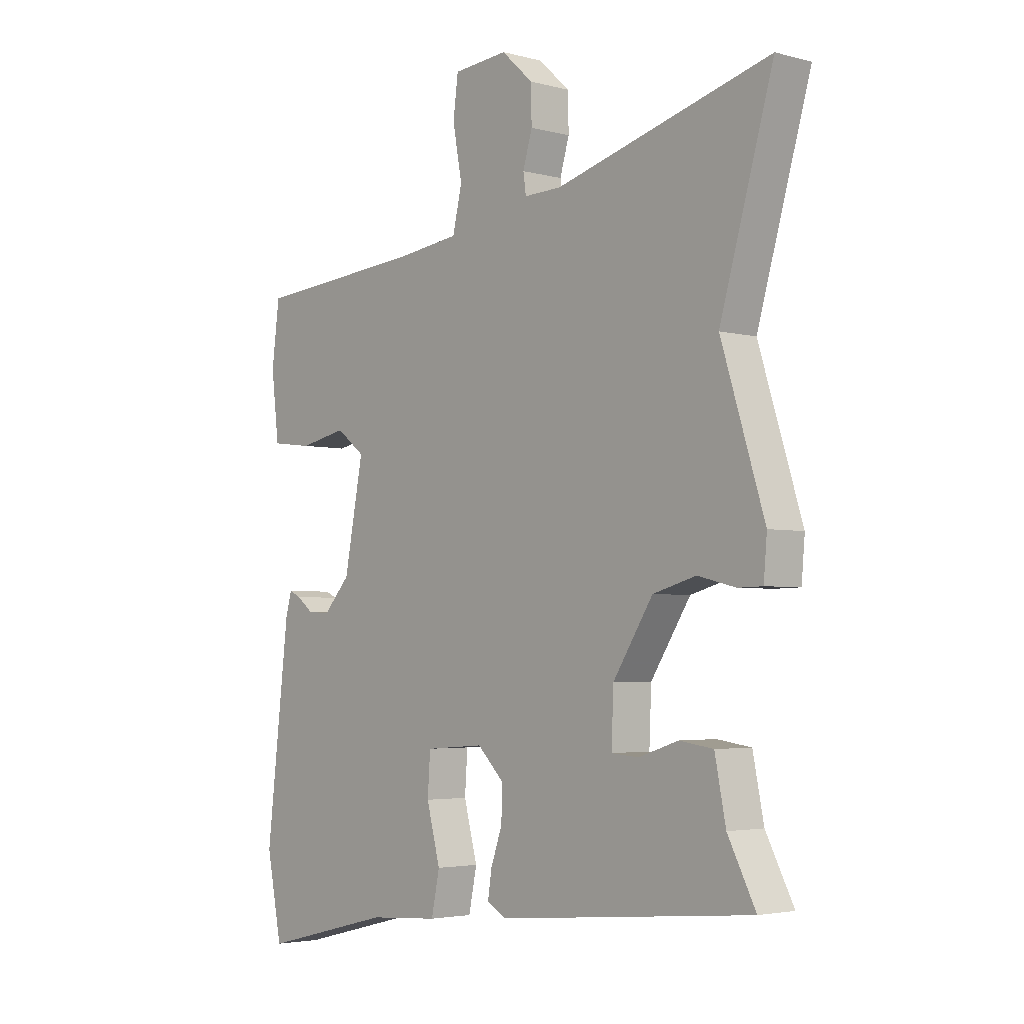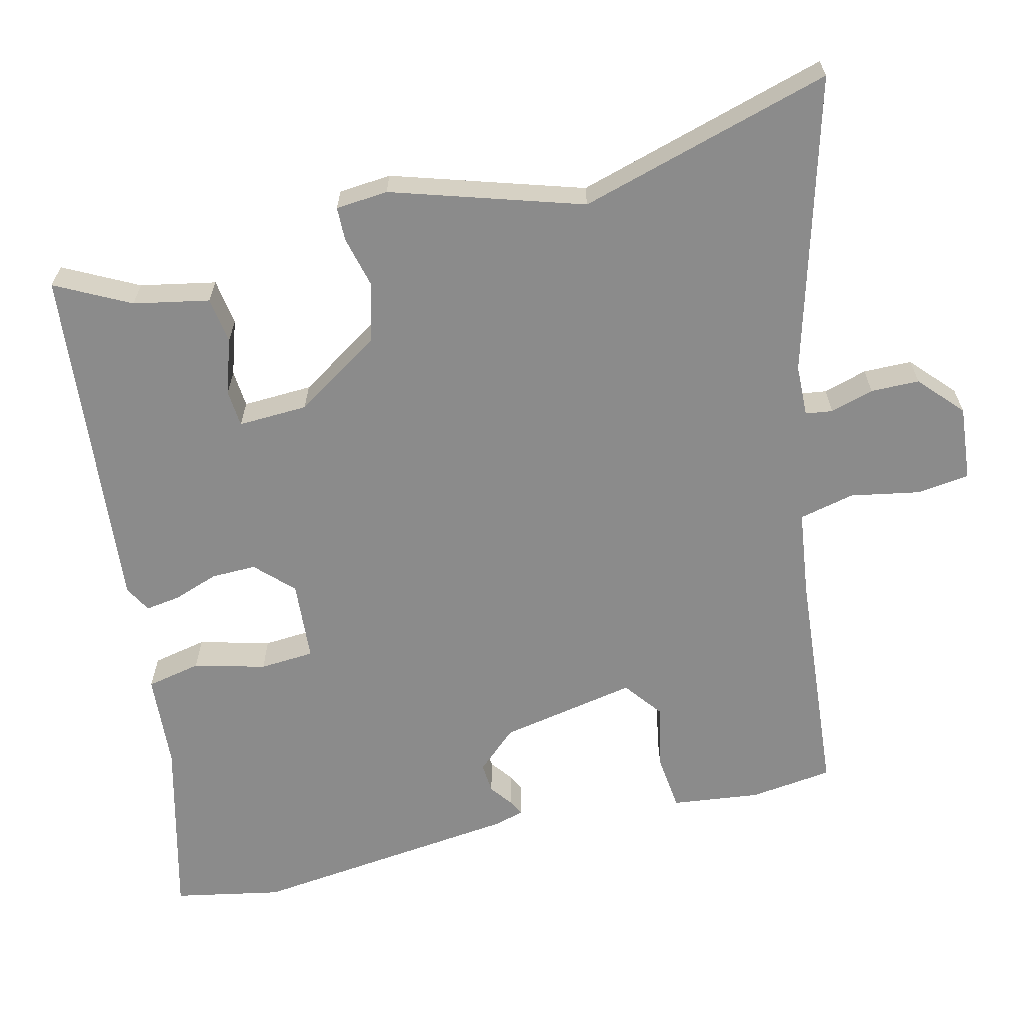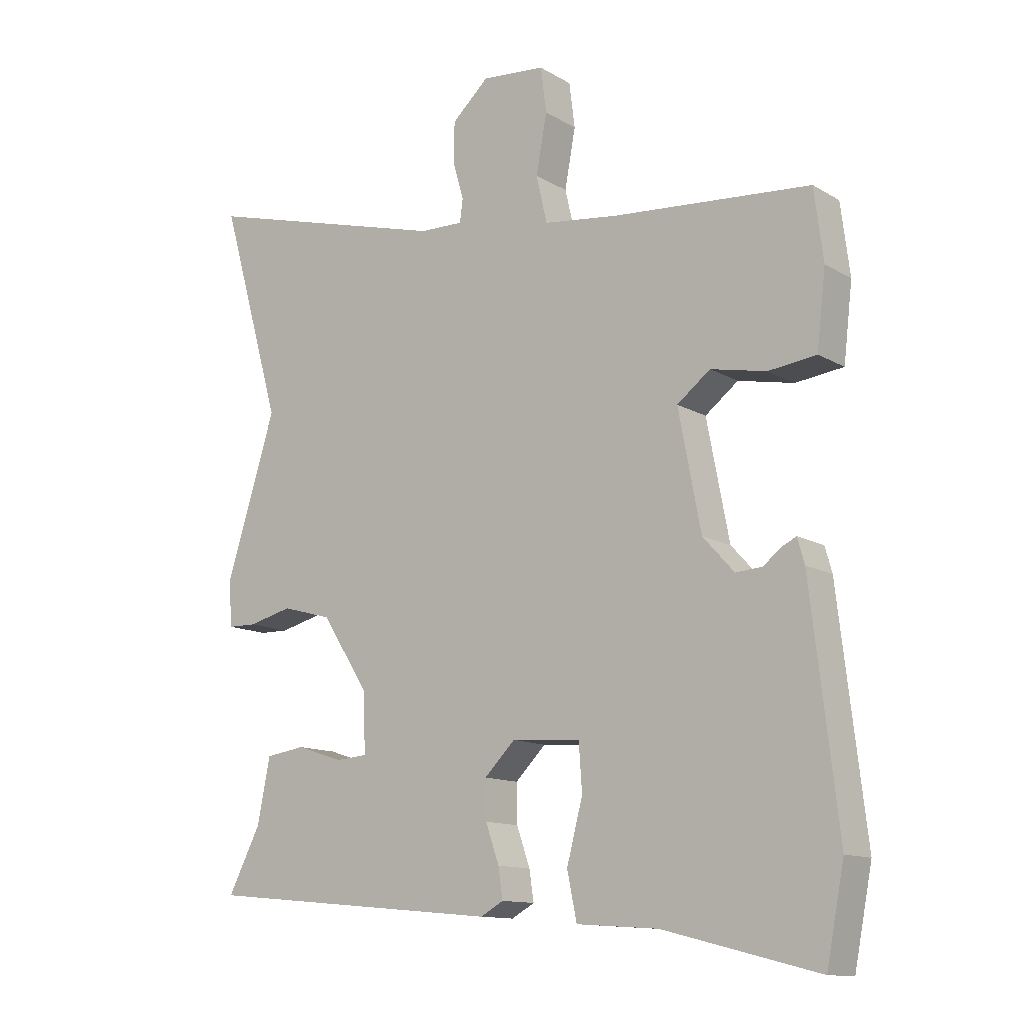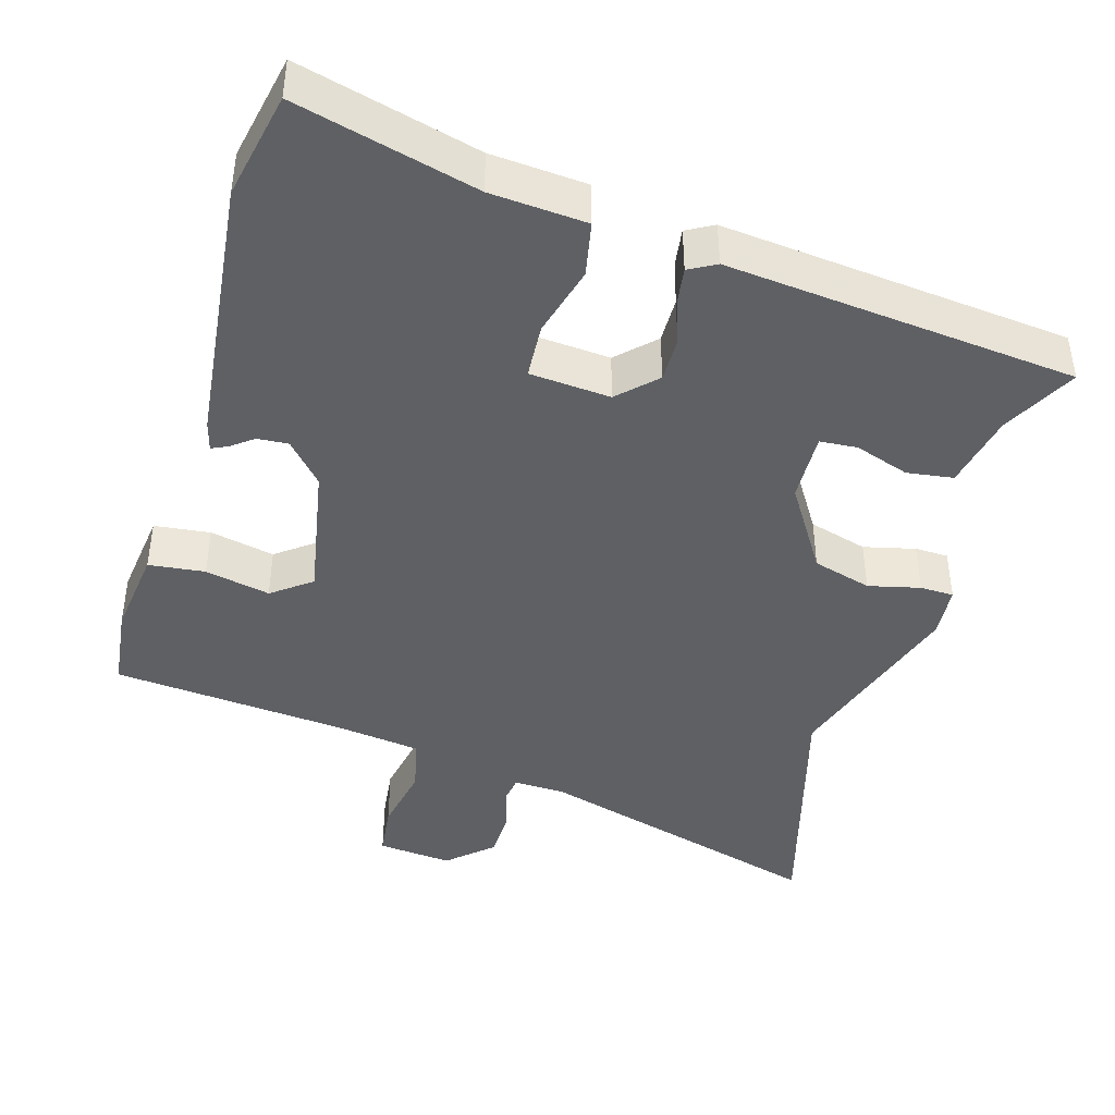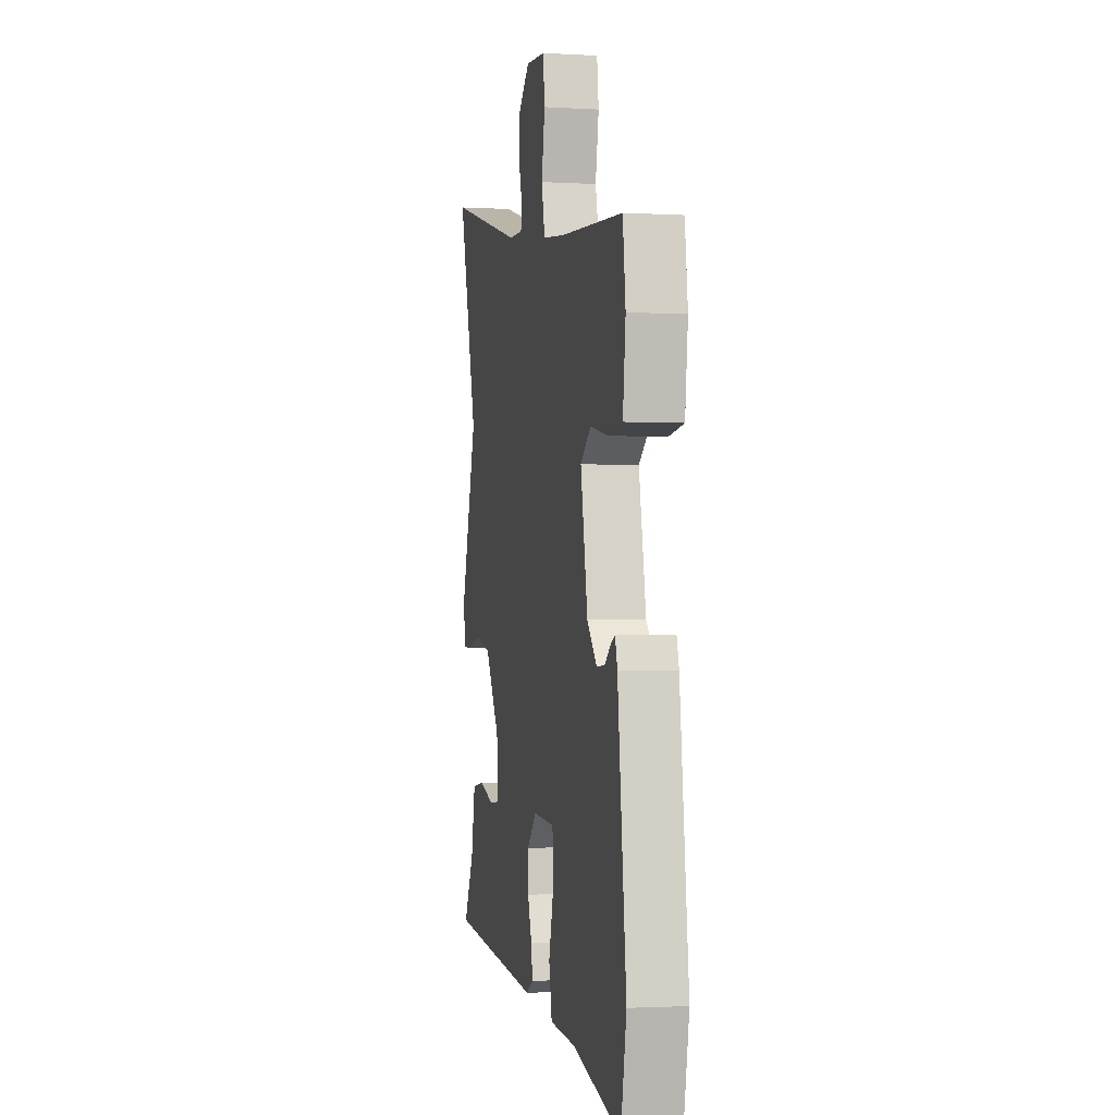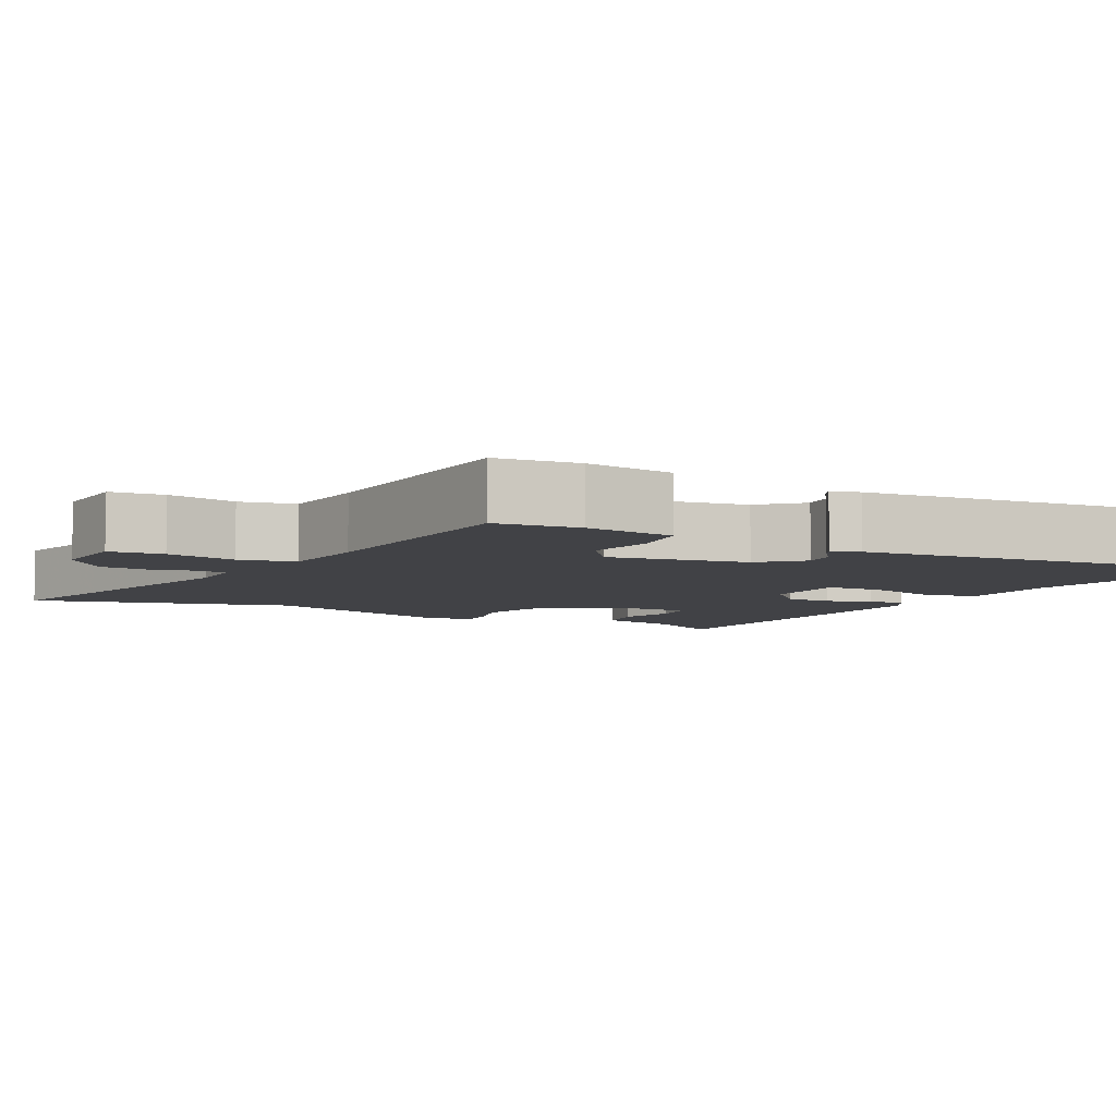
<metadata>
{"format":"obj","ext":"obj","renderer":"f3d","projection":"perspective","resolution":1024,"background":"white","views":[{"elev":-3.5,"azim":-131.5,"up":"+Z"},{"elev":-63.9,"azim":-76.4,"up":"+Y"},{"elev":-12.6,"azim":37.1,"up":"+Z"},{"elev":-42.9,"azim":163.3,"up":"+Y"},{"elev":-2.0,"azim":78.2,"up":"+Z"},{"elev":-6.6,"azim":62.0,"up":"+Y"}]}
</metadata>
<code>
v -0.504 0.07 -0.416
v -0.453 0.07 -0.317
v -0.433 0.07 -0.216
v -0.371 0.07 -0.207
v -0.298 0.07 -0.231
v -0.248 0.07 -0.227
v -0.252 0.07 -0.134
v -0.325 0.07 -0.02
v -0.404 0.07 0.002
v -0.473 0.07 -0.015
v -0.518 0.07 -0.014
v -0.524 0.07 0.056
v -0.445 0.07 0.309
v -0.542 0.07 0.647
v -0.149 0.07 0.538
v -0.08 0.07 0.536
v -0.075 0.07 0.572
v -0.092 0.07 0.63
v -0.091 0.07 0.695
v -0.033 0.07 0.748
v 0.067 0.07 0.739
v 0.076 0.07 0.668
v 0.059 0.07 0.576
v 0.076 0.07 0.502
v 0.192 0.07 0.487
v 0.504 0.07 0.461
v 0.518 0.07 0.35
v 0.504 0.07 0.232
v 0.429 0.07 0.223
v 0.342 0.07 0.241
v 0.29 0.07 0.201
v 0.325 0.07 0.018
v 0.374 0.07 -0.036
v 0.415 0.07 -0.033
v 0.445 0.07 -0.01
v 0.466 0.07 0
v 0.477 0.07 -0.039
v 0.519 0.07 -0.401
v 0.491 0.07 -0.544
v 0.249 0.07 -0.483
v 0.121 0.07 -0.474
v 0.106 0.07 -0.401
v 0.131 0.07 -0.306
v 0.126 0.07 -0.233
v 0.018 0.07 -0.225
v -0.03 0.07 -0.273
v -0.029 0.07 -0.333
v -0.008 0.07 -0.393
v -0.001 0.07 -0.44
v -0.037 0.07 -0.46
v -0.504 0 -0.416
v -0.453 0 -0.317
v -0.433 0 -0.216
v -0.371 0 -0.207
v -0.298 0 -0.231
v -0.248 0 -0.227
v -0.252 0 -0.134
v -0.325 0 -0.02
v -0.404 0 0.002
v -0.473 0 -0.015
v -0.518 0 -0.014
v -0.524 0 0.056
v -0.445 0 0.309
v -0.542 0 0.647
v -0.149 0 0.538
v -0.08 0 0.536
v -0.075 0 0.572
v -0.092 0 0.63
v -0.091 0 0.695
v -0.033 0 0.748
v 0.067 0 0.739
v 0.076 0 0.668
v 0.059 0 0.576
v 0.076 0 0.502
v 0.192 0 0.487
v 0.504 0 0.461
v 0.518 0 0.35
v 0.504 0 0.232
v 0.429 0 0.223
v 0.342 0 0.241
v 0.29 0 0.201
v 0.325 0 0.018
v 0.374 0 -0.036
v 0.415 0 -0.033
v 0.445 0 -0.01
v 0.466 0 0
v 0.477 0 -0.039
v 0.519 0 -0.401
v 0.491 0 -0.544
v 0.249 0 -0.483
v 0.121 0 -0.474
v 0.106 0 -0.401
v 0.131 0 -0.306
v 0.126 0 -0.233
v 0.018 0 -0.225
v -0.03 0 -0.273
v -0.029 0 -0.333
v -0.008 0 -0.393
v -0.001 0 -0.44
v -0.037 0 -0.46
f 50 1 2
f 49 50 2
f 48 49 2
f 47 48 2
f 46 47 2 3
f 40 41 42 43
f 39 40 43
f 38 39 43
f 37 38 43
f 36 37 43
f 35 36 43
f 34 35 43
f 33 34 43 44
f 32 33 44 45
f 28 29 30
f 27 28 30
f 26 27 30
f 25 26 30
f 24 25 30 31
f 21 22 23
f 20 21 23
f 19 20 23
f 18 19 23
f 17 18 23
f 16 17 23 24
f 31 32 45
f 24 31 45
f 16 24 45
f 15 16 45
f 11 12 13
f 10 11 13
f 9 10 13
f 8 9 13
f 15 45 46
f 14 15 46
f 13 14 46
f 8 13 46
f 7 8 46
f 6 7 46
f 5 6 46
f 5 46 3
f 3 4 5
f 52 51 100
f 52 100 99
f 52 99 98
f 52 98 97
f 53 52 97 96
f 93 92 91 90
f 93 90 89
f 93 89 88
f 93 88 87
f 93 87 86
f 93 86 85
f 93 85 84
f 94 93 84 83
f 95 94 83 82
f 80 79 78
f 80 78 77
f 80 77 76
f 80 76 75
f 81 80 75 74
f 73 72 71
f 73 71 70
f 73 70 69
f 73 69 68
f 73 68 67
f 74 73 67 66
f 95 82 81
f 95 81 74
f 95 74 66
f 95 66 65
f 63 62 61
f 63 61 60
f 63 60 59
f 63 59 58
f 96 95 65
f 96 65 64
f 96 64 63
f 96 63 58
f 96 58 57
f 96 57 56
f 96 56 55
f 53 96 55
f 55 54 53
f 1 51 52 2
f 2 52 53 3
f 3 53 54 4
f 4 54 55 5
f 5 55 56 6
f 6 56 57 7
f 7 57 58 8
f 8 58 59 9
f 9 59 60 10
f 10 60 61 11
f 11 61 62 12
f 12 62 63 13
f 13 63 64 14
f 14 64 65 15
f 15 65 66 16
f 16 66 67 17
f 17 67 68 18
f 18 68 69 19
f 19 69 70 20
f 20 70 71 21
f 21 71 72 22
f 22 72 73 23
f 23 73 74 24
f 24 74 75 25
f 25 75 76 26
f 26 76 77 27
f 27 77 78 28
f 28 78 79 29
f 29 79 80 30
f 30 80 81 31
f 31 81 82 32
f 32 82 83 33
f 33 83 84 34
f 34 84 85 35
f 35 85 86 36
f 36 86 87 37
f 37 87 88 38
f 38 88 89 39
f 39 89 90 40
f 40 90 91 41
f 41 91 92 42
f 42 92 93 43
f 43 93 94 44
f 44 94 95 45
f 45 95 96 46
f 46 96 97 47
f 47 97 98 48
f 48 98 99 49
f 49 99 100 50
f 50 100 51 1

</code>
